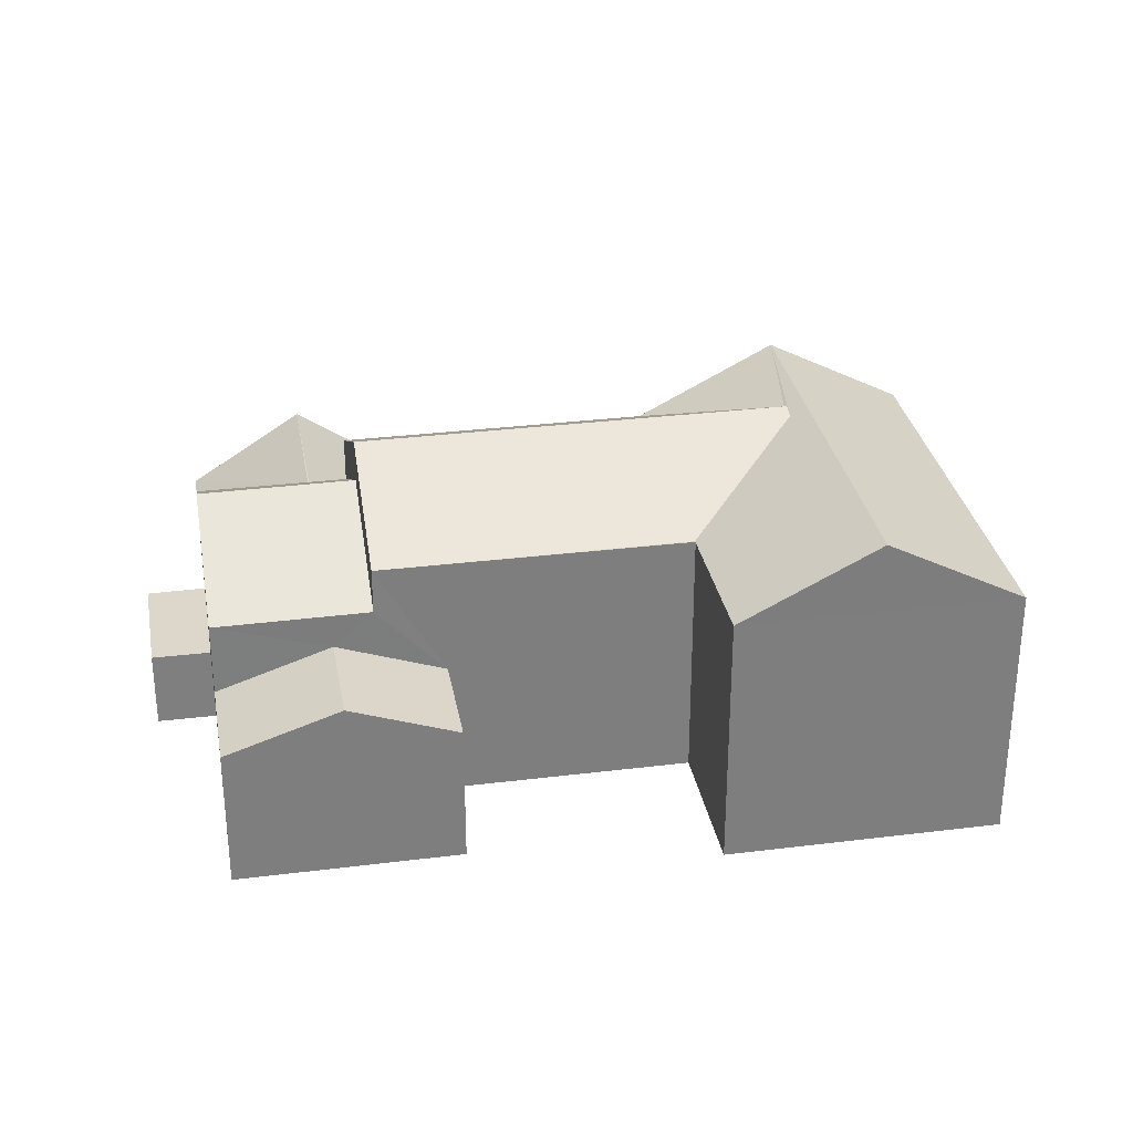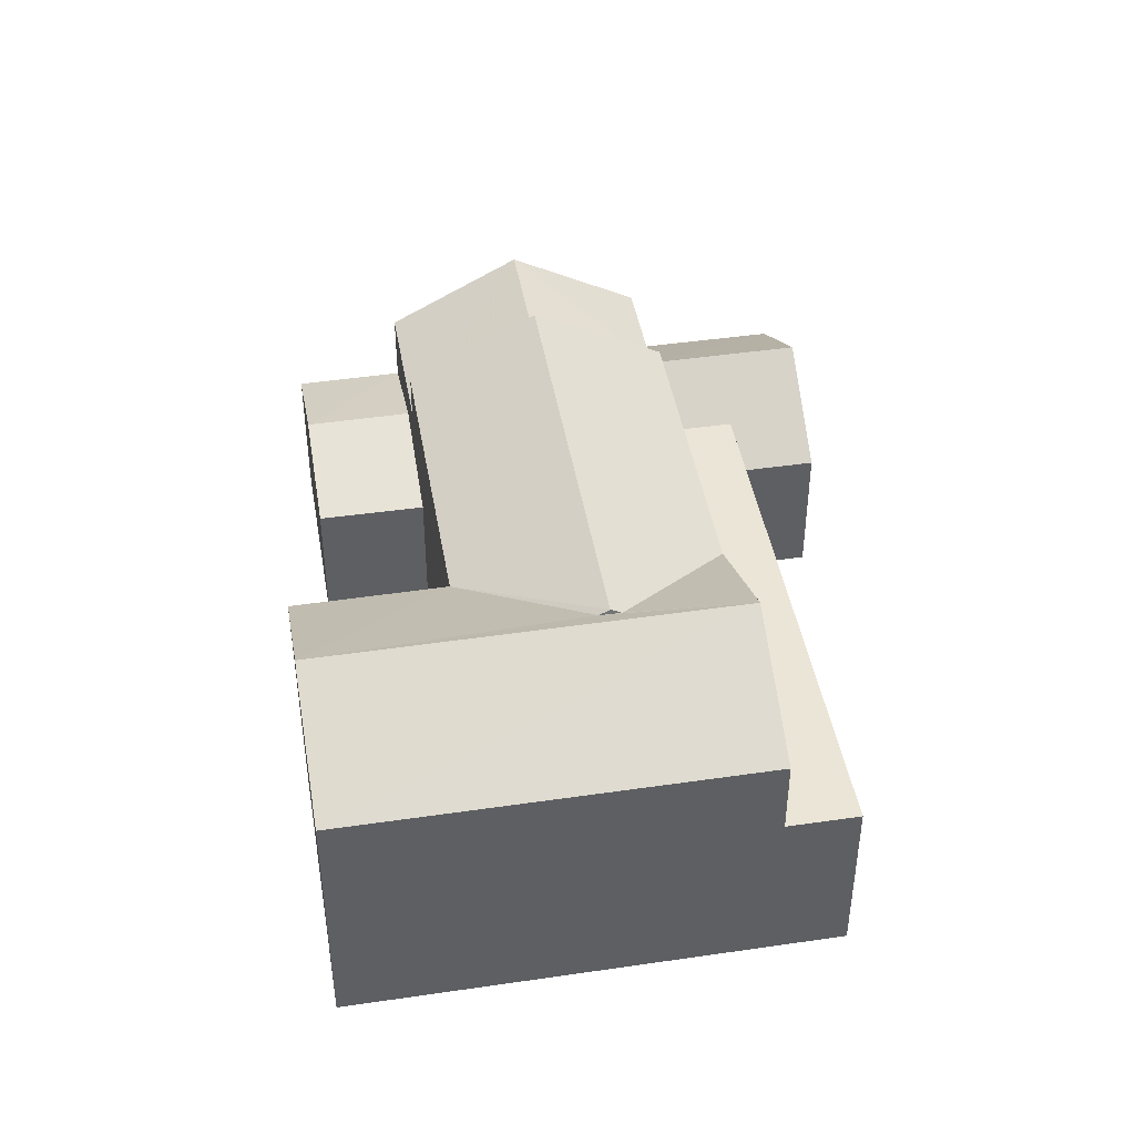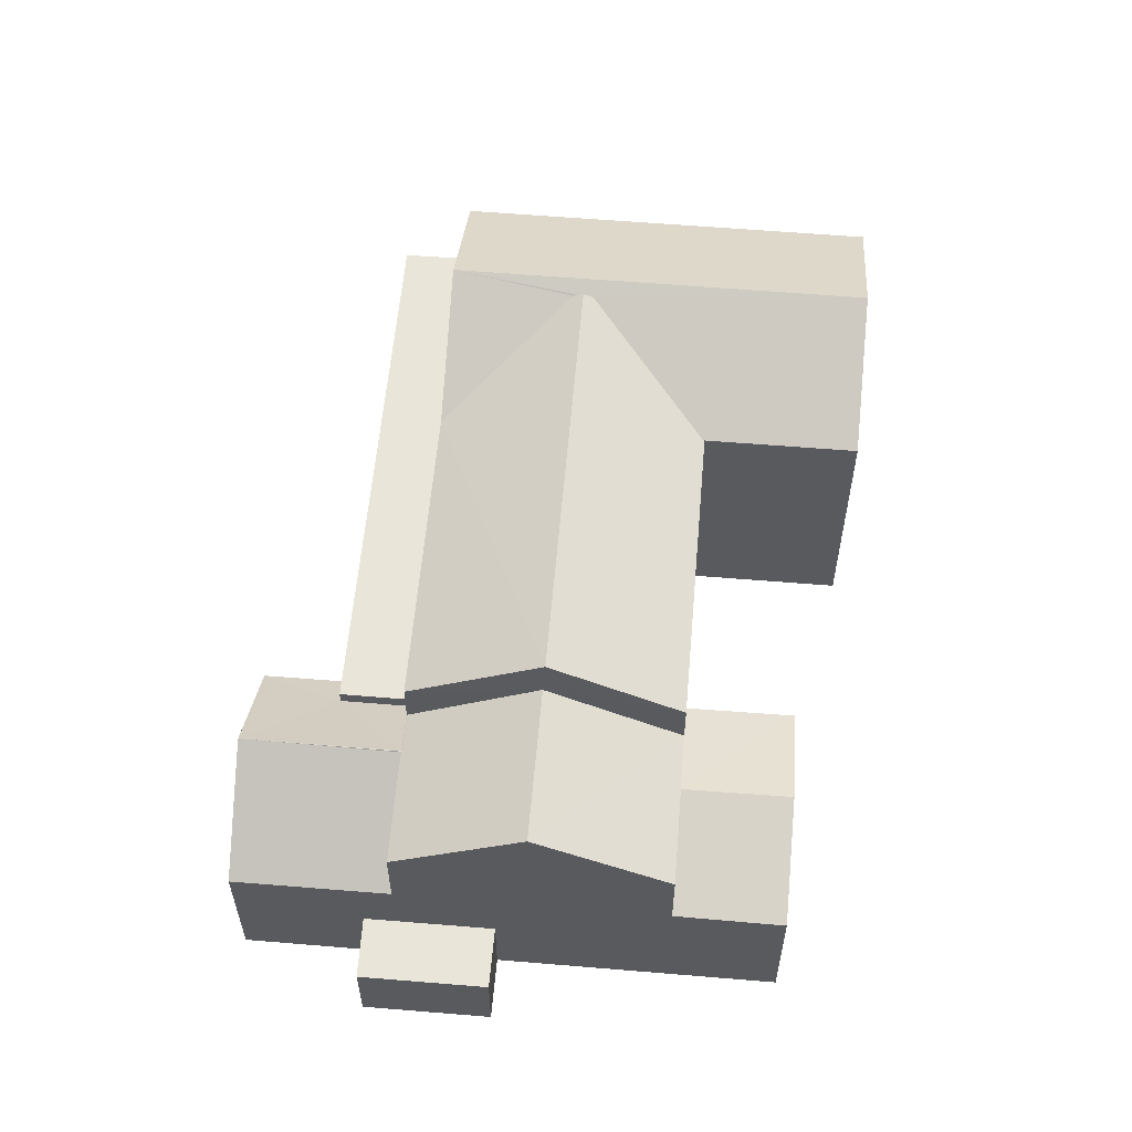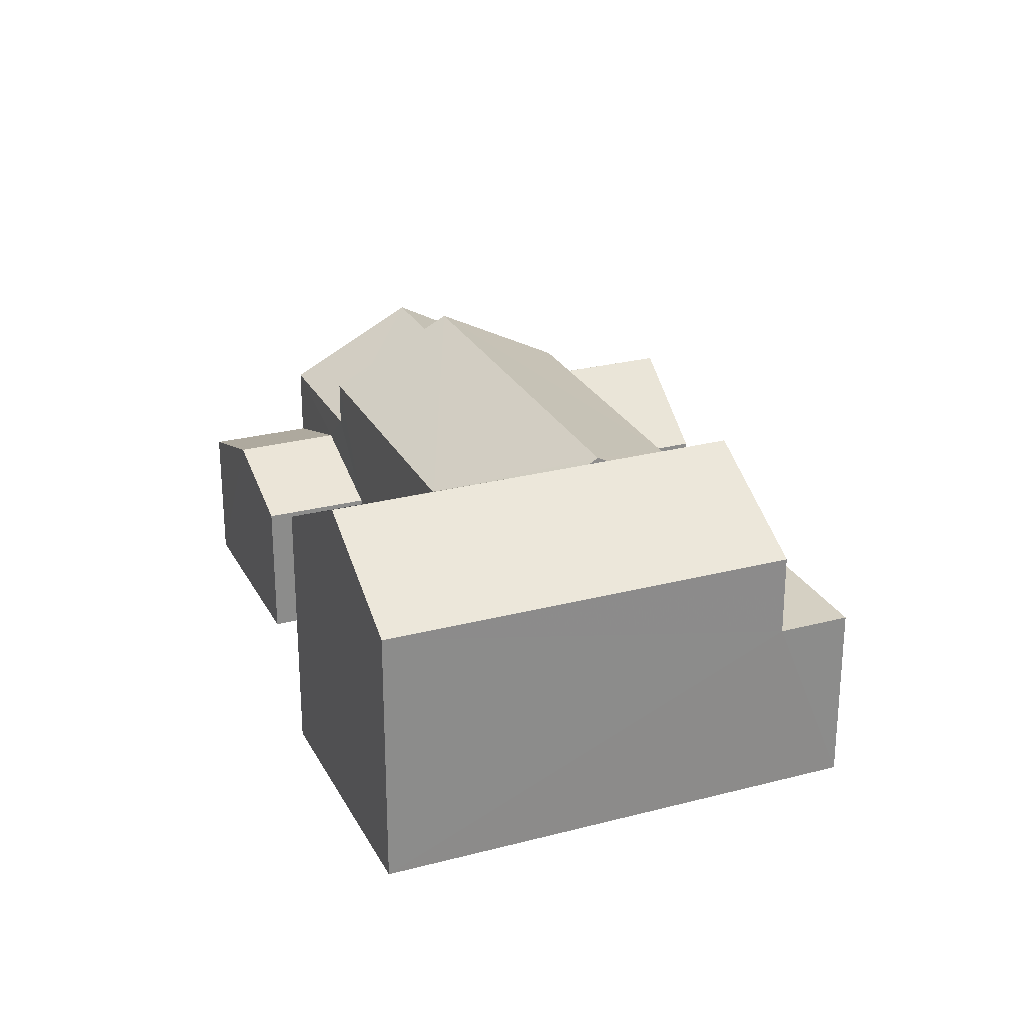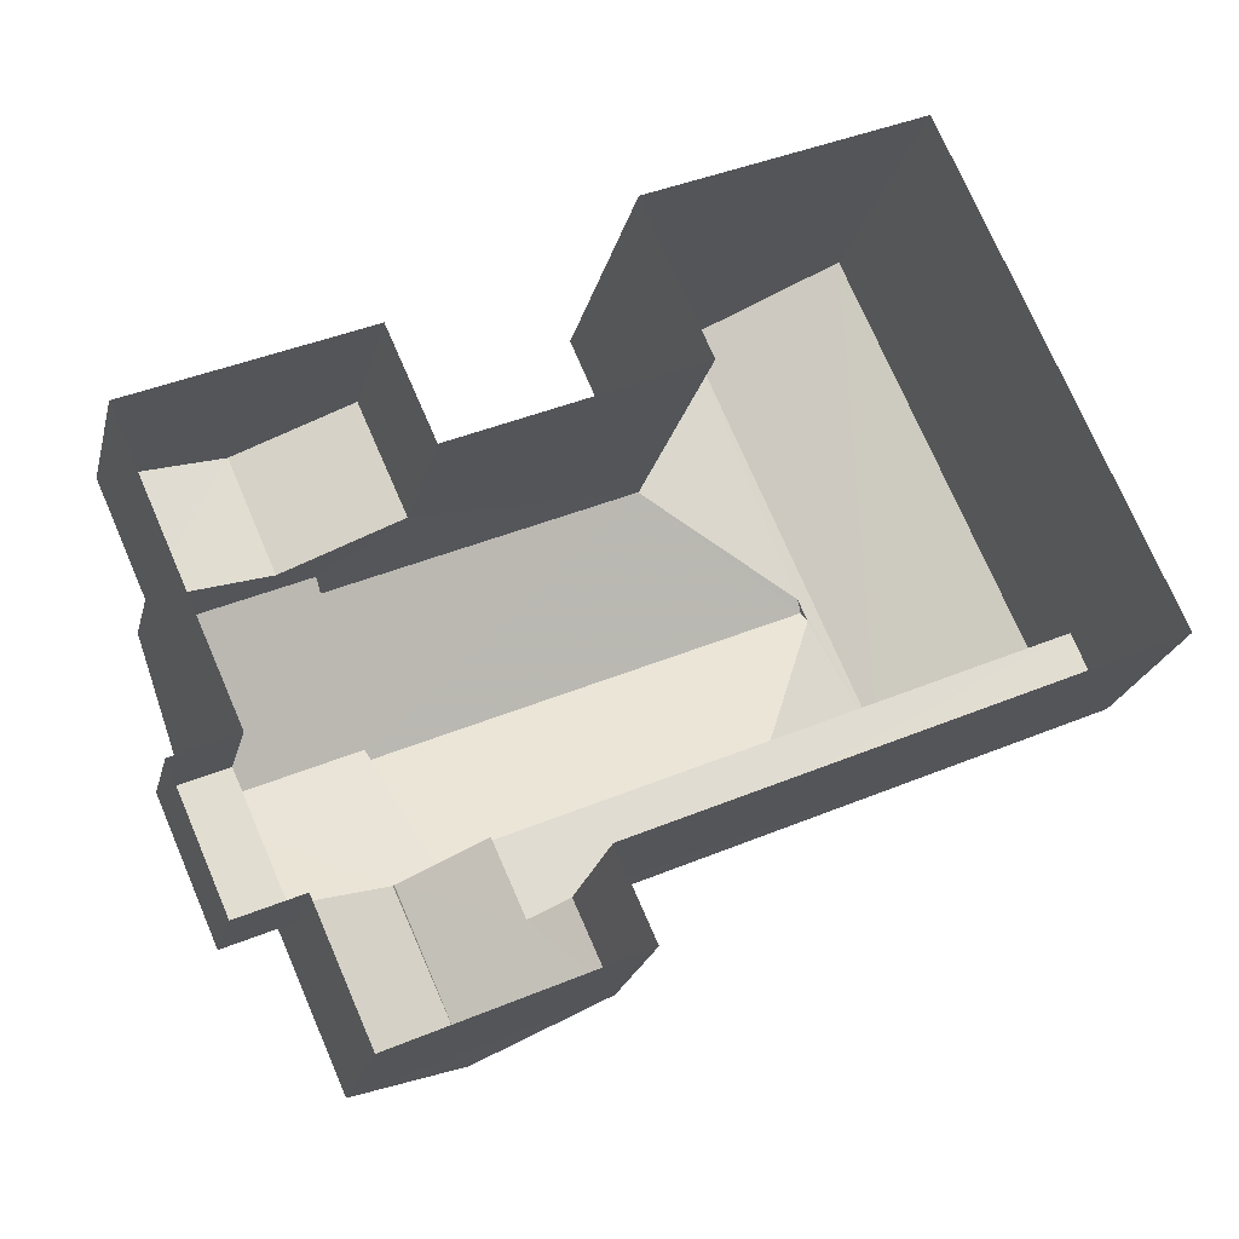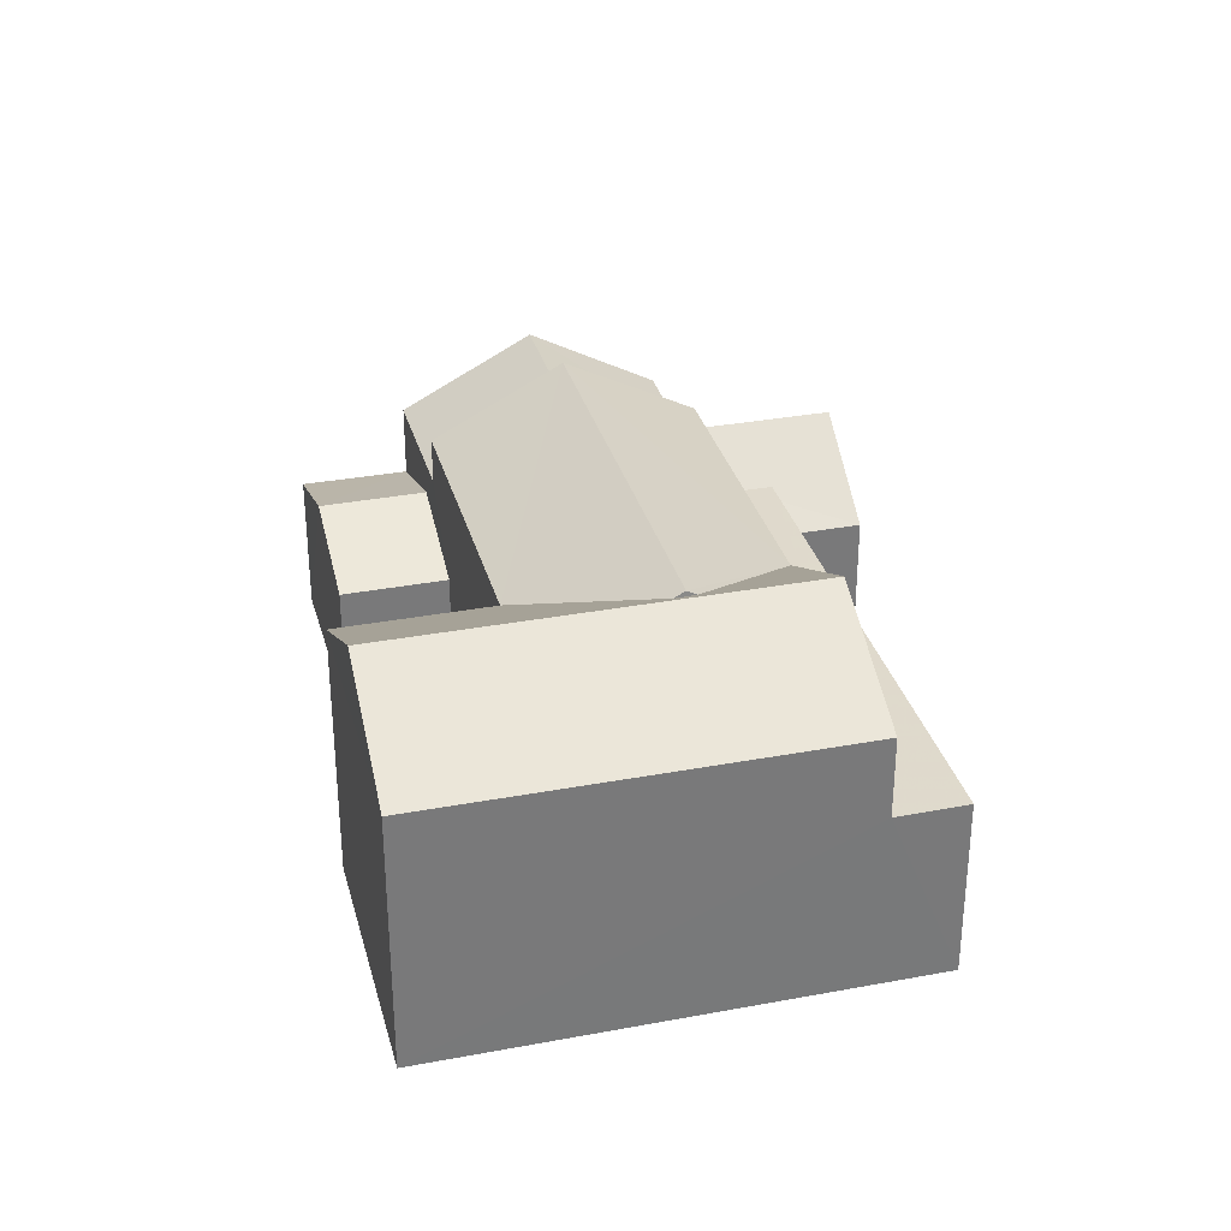
<metadata>
{"format":"obj","ext":"obj","renderer":"f3d","projection":"perspective","resolution":1024,"background":"white","views":[{"elev":30.9,"azim":145.9,"up":"+Z"},{"elev":44.3,"azim":-123.7,"up":"+Z"},{"elev":58.2,"azim":70.9,"up":"+Z"},{"elev":26.1,"azim":-136.5,"up":"+Z"},{"elev":-22.1,"azim":166.8,"up":"+Y"},{"elev":32.4,"azim":-128.6,"up":"+Z"}]}
</metadata>
<code>
v -2.2e+05 -1.248e+05 13.14
v -2.2e+05 -1.248e+05 13.14
v -2.2e+05 -1.248e+05 13.14
v -2.2e+05 -1.248e+05 13.14
v -2.2e+05 -1.248e+05 13.14
v -2.2e+05 -1.248e+05 13.14
v -2.2e+05 -1.248e+05 13.14
v -2.2e+05 -1.248e+05 13.14
v -2.2e+05 -1.248e+05 13.14
v -2.2e+05 -1.248e+05 13.14
v -2.2e+05 -1.248e+05 13.14
v -2.2e+05 -1.248e+05 13.14
v -2.2e+05 -1.248e+05 13.14
v -2.2e+05 -1.248e+05 13.14
v -2.2e+05 -1.248e+05 16.4
v -2.2e+05 -1.248e+05 18.06
v -2.2e+05 -1.248e+05 18.07
v -2.2e+05 -1.248e+05 18.07
v -2.2e+05 -1.248e+05 16.4
v -2.2e+05 -1.248e+05 20.74
v -2.2e+05 -1.248e+05 19.11
v -2.2e+05 -1.248e+05 20.54
v -2.2e+05 -1.248e+05 20.54
v -2.2e+05 -1.248e+05 20.74
v -2.2e+05 -1.248e+05 19.11
v -2.2e+05 -1.248e+05 19.11
v -2.2e+05 -1.248e+05 18.06
v -2.2e+05 -1.248e+05 18.06
v -2.2e+05 -1.248e+05 19.66
v -2.2e+05 -1.248e+05 18.06
v -2.2e+05 -1.248e+05 19.66
v -2.2e+05 -1.248e+05 20.66
v -2.2e+05 -1.248e+05 19.11
v -2.2e+05 -1.248e+05 20.66
v -2.2e+05 -1.248e+05 19.11
v -2.2e+05 -1.248e+05 19.11
v -2.2e+05 -1.248e+05 16.4
v -2.2e+05 -1.248e+05 16.4
v -2.2e+05 -1.248e+05 17.27
v -2.2e+05 -1.248e+05 17.27
v -2.2e+05 -1.248e+05 14.95
v -2.2e+05 -1.248e+05 14.95
v -2.2e+05 -1.248e+05 14.95
v -2.2e+05 -1.248e+05 14.95
v -2.2e+05 -1.248e+05 17.25
v -2.2e+05 -1.248e+05 17.25
v -2.2e+05 -1.248e+05 17.25
v -2.2e+05 -1.248e+05 17.25
v -2.2e+05 -1.248e+05 16.4
v -2.2e+05 -1.248e+05 16.4
v -2.2e+05 -1.248e+05 19.11
v -2.2e+05 -1.248e+05 19.11
v -2.2e+05 -1.248e+05 18.06
v -2.2e+05 -1.248e+05 18.06
v -2.2e+05 -1.248e+05 16.93
v -2.2e+05 -1.248e+05 16.4
v -2.2e+05 -1.248e+05 16.4
v -2.2e+05 -1.248e+05 16.93
f 1 2 3
f 4 5 6
f 7 5 4
f 8 9 10
f 1 3 8
f 4 1 11
f 12 11 13
f 7 4 11
f 14 8 10
f 13 11 14
f 11 1 8
f 11 8 14
f 15 16 17
f 17 16 18
f 19 16 15
f 20 21 22
f 20 23 24
f 25 26 24
f 23 25 24
f 20 22 23
f 27 28 18
f 27 18 29
f 16 30 18
f 18 31 29
f 18 30 31
f 22 21 32
f 21 33 34
f 32 21 34
f 35 36 20
f 24 35 20
f 37 38 39
f 40 37 39
f 41 42 43
f 41 44 42
f 45 46 47
f 48 45 47
f 40 39 49
f 50 40 49
f 25 34 51
f 51 52 25
f 25 32 34
f 23 32 25
f 53 31 54
f 53 29 31
f 55 56 17
f 17 18 28
f 55 57 56
f 58 55 28
f 28 55 17
f 16 19 30
f 36 35 45
f 35 5 45
f 45 7 46
f 45 5 7
f 26 6 35
f 26 35 24
f 6 5 35
f 41 43 9
f 8 41 9
f 43 10 9
f 43 42 10
f 1 49 2
f 1 50 49
f 27 29 33
f 33 29 34
f 34 29 51
f 29 53 51
f 8 3 37
f 3 38 37
f 13 14 44
f 41 8 37
f 44 41 19
f 15 13 44
f 31 37 54
f 30 41 31
f 30 19 41
f 15 44 19
f 41 37 31
f 14 10 42
f 44 14 42
f 52 26 25
f 4 6 52
f 6 26 52
f 55 48 47
f 55 58 48
f 7 57 46
f 46 57 47
f 7 11 57
f 47 57 55
f 38 3 39
f 3 2 39
f 2 49 39
f 4 52 50
f 4 50 1
f 52 51 50
f 37 40 54
f 40 53 54
f 51 53 50
f 50 53 40
f 23 22 32
f 12 13 56
f 56 15 17
f 56 13 15
f 11 12 56
f 57 11 56
f 28 27 58
f 36 45 20
f 27 48 58
f 48 21 45
f 33 48 27
f 45 21 20
f 33 21 48

</code>
